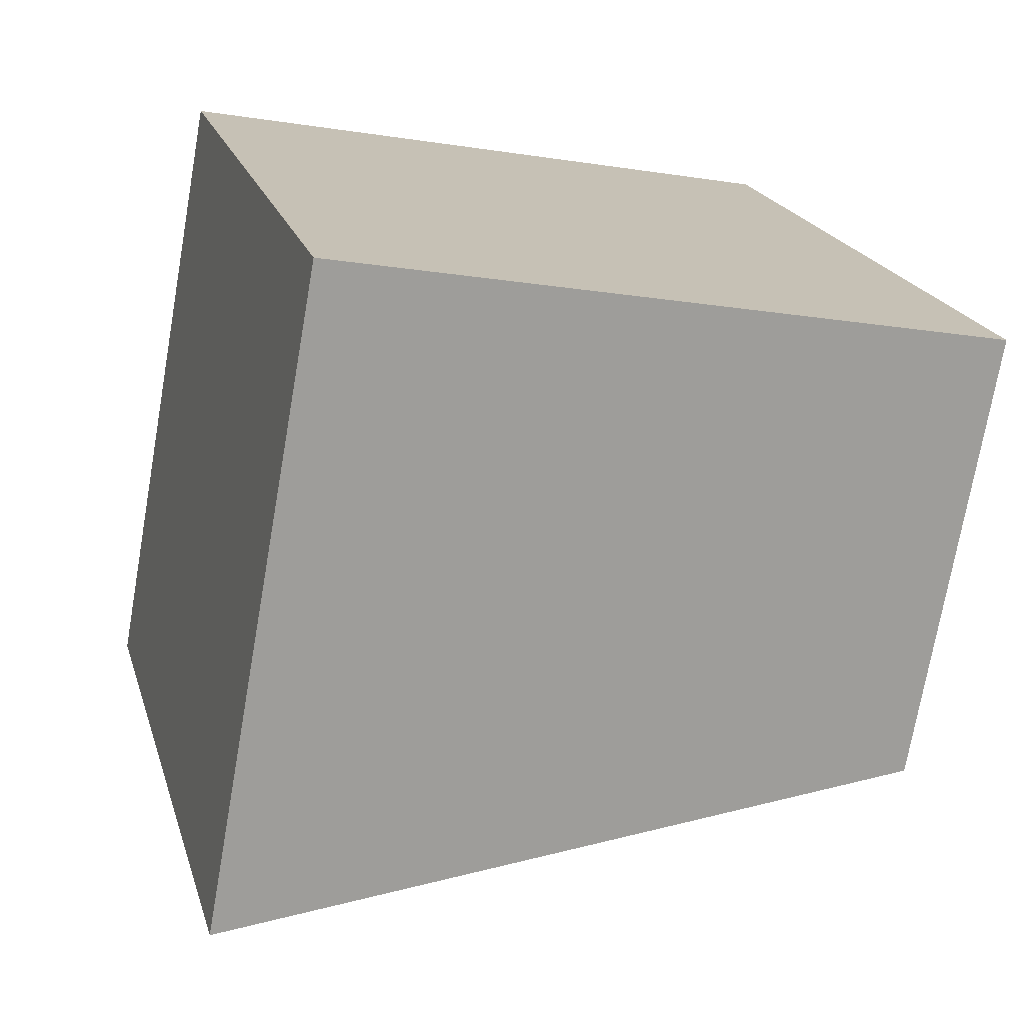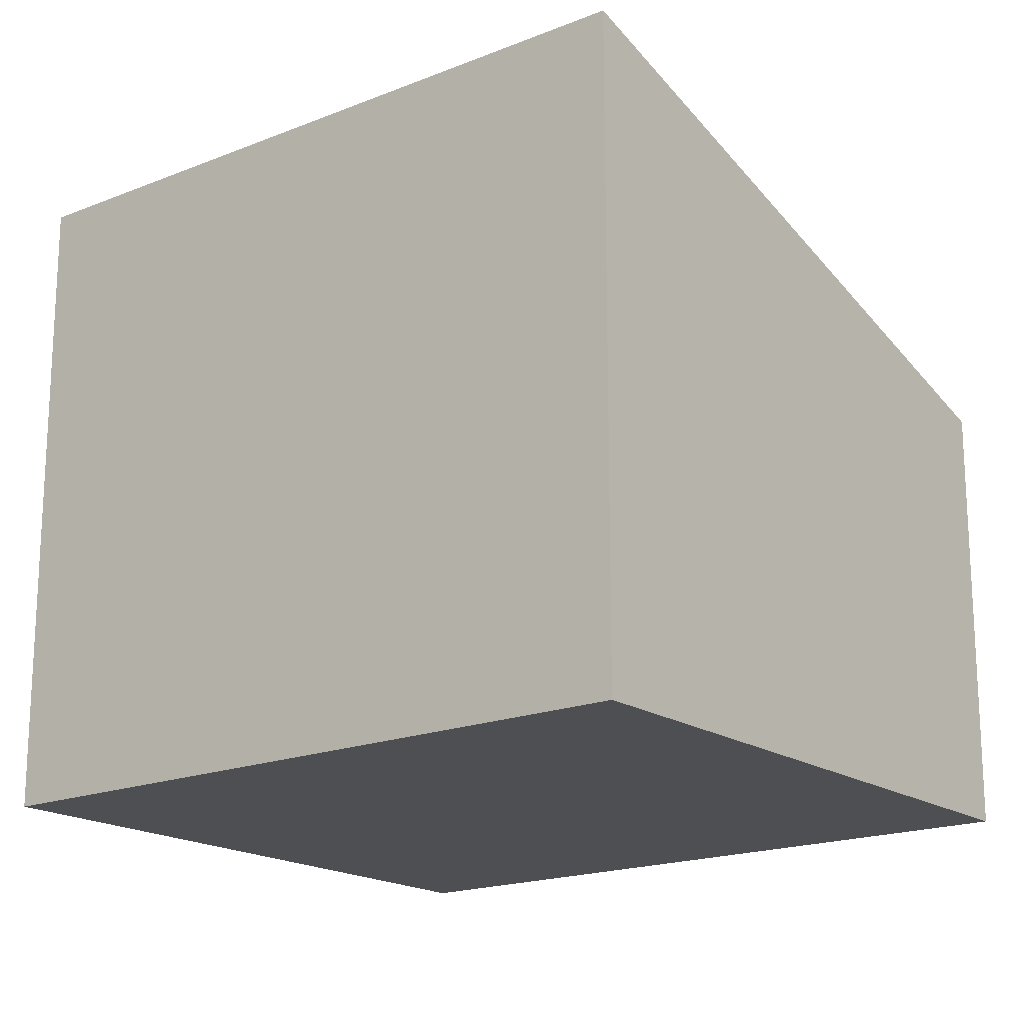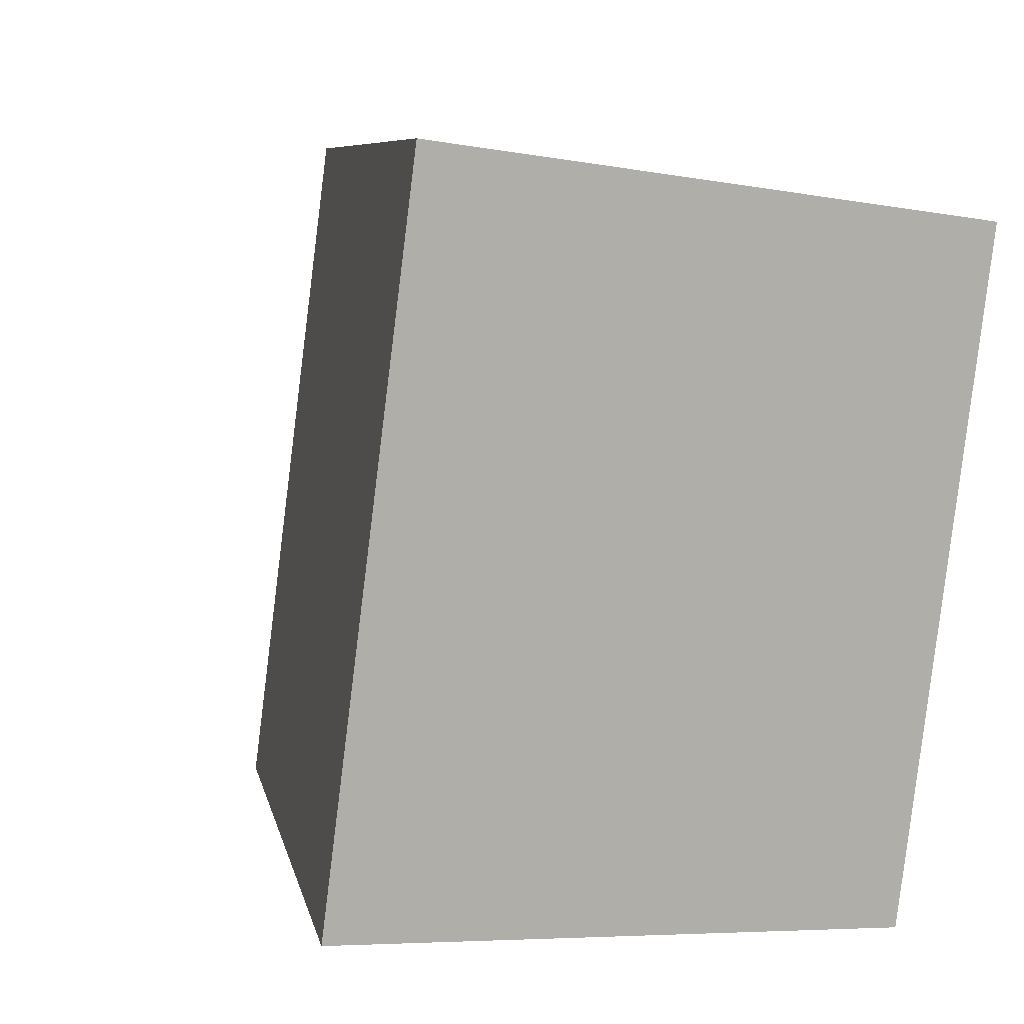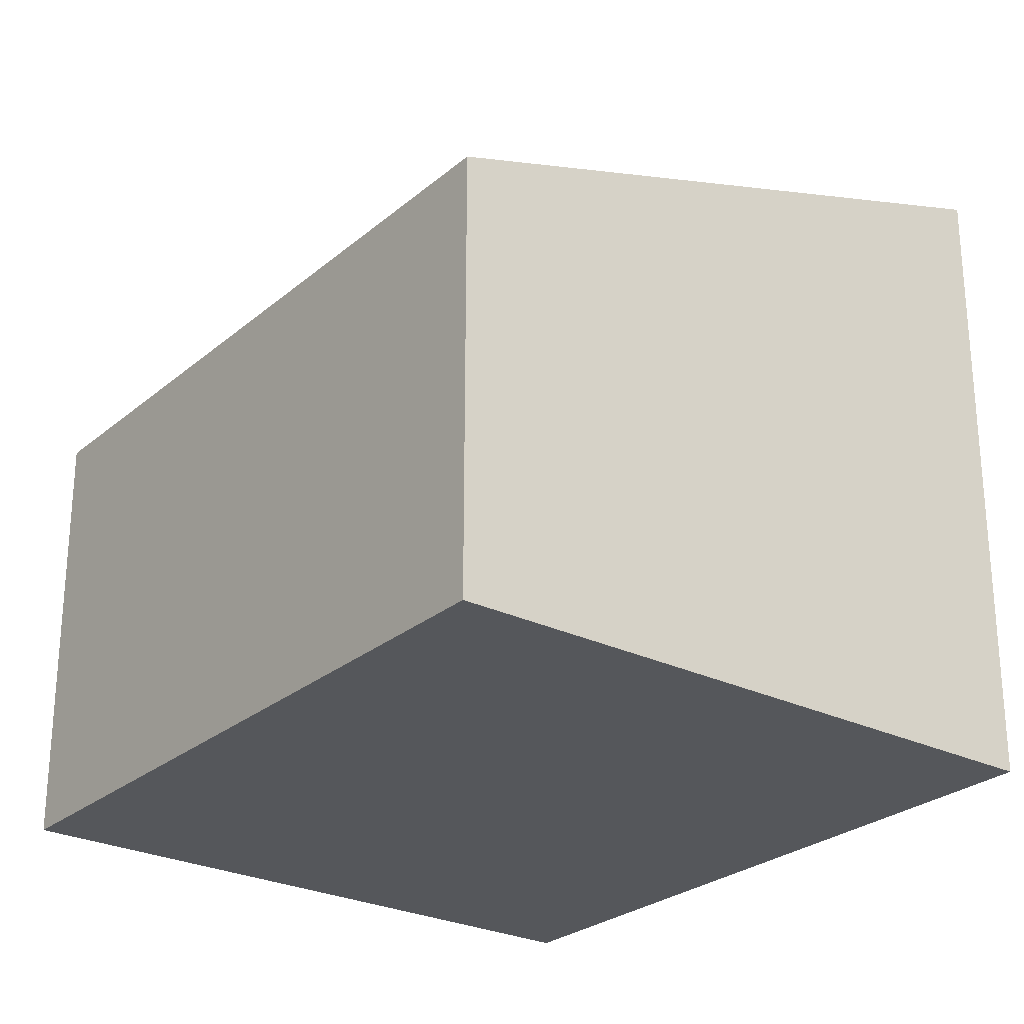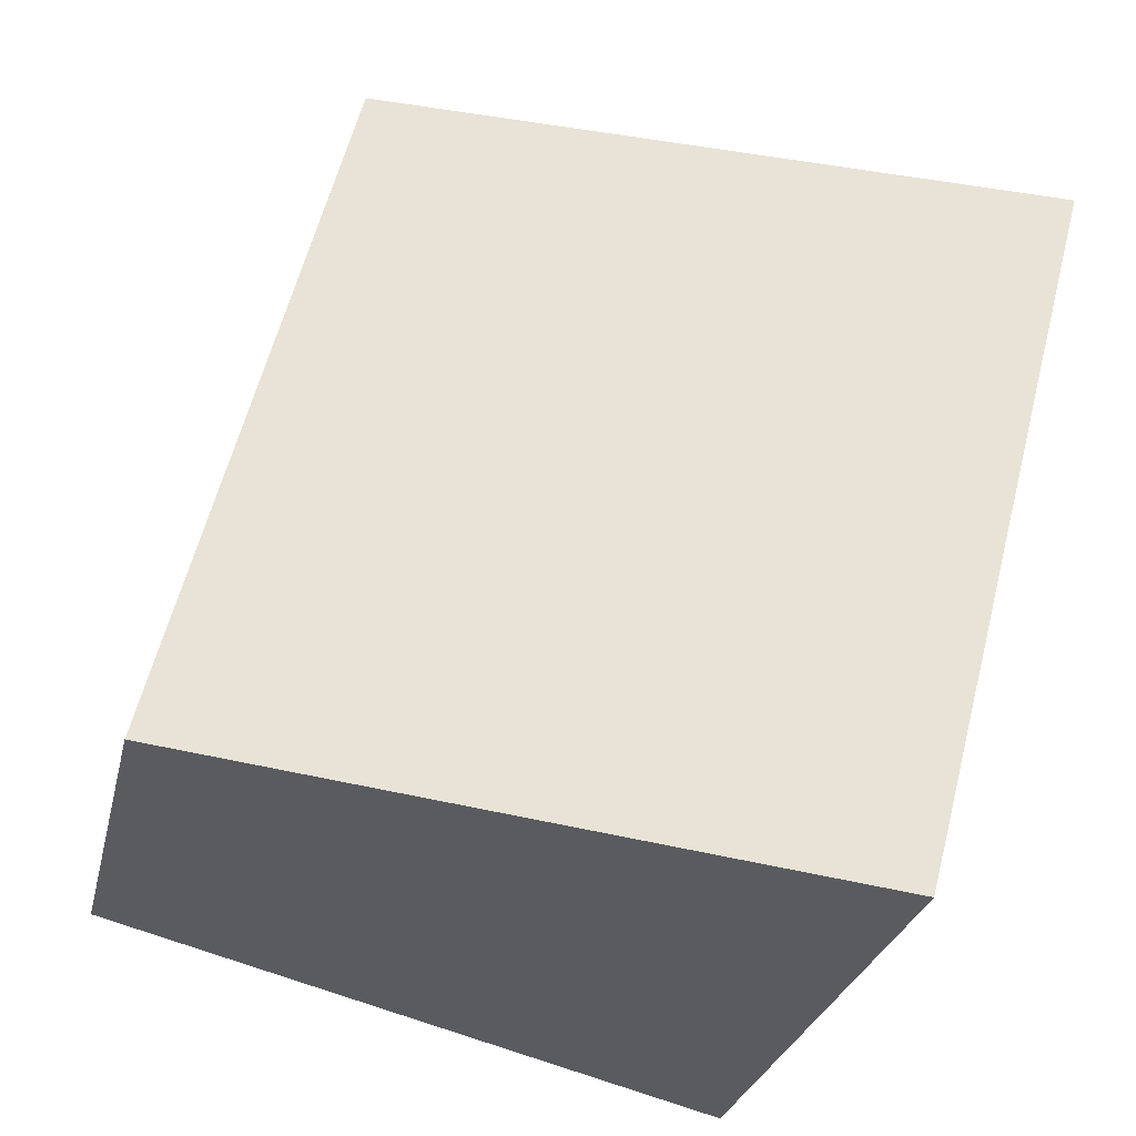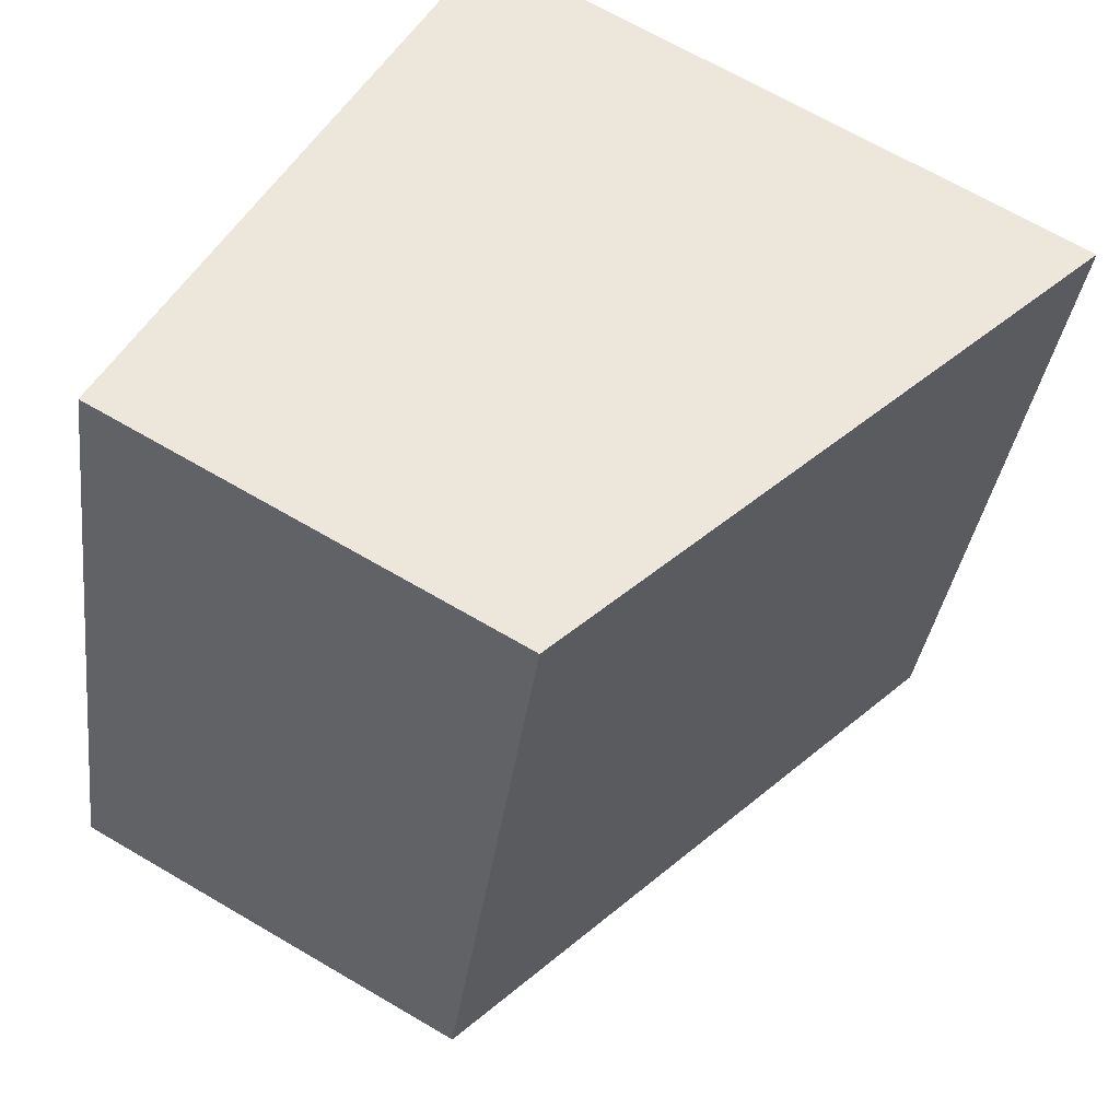
<metadata>
{"format":"obj","ext":"obj","renderer":"f3d","projection":"perspective","resolution":1024,"background":"white","views":[{"elev":-73.2,"azim":-9.9,"up":"+Z"},{"elev":-18.2,"azim":-66.7,"up":"+Y"},{"elev":-6.5,"azim":-119.1,"up":"+Z"},{"elev":-26.4,"azim":127.8,"up":"+Y"},{"elev":-27.3,"azim":167.5,"up":"+Z"},{"elev":68.0,"azim":120.4,"up":"+Z"}]}
</metadata>
<code>
v  0 3.585 2.195e-16
v  4.555 2.432 -2.967
v  1.012 3.585 -3.889
v  3.543 2.432 0.922
v  1.012 2.381e-16 -3.889
v  0 0 0
v  3.543 -5.646e-17 0.922
v  4.555 1.817e-16 -2.967
g defaultobject
f 1 2 3
f 2 1 4
f 5 1 3
f 1 5 6
f 6 4 1
f 4 6 7
f 7 2 4
f 2 7 8
f 2 5 3
f 5 2 8
f 8 6 5
f 6 8 7

</code>
